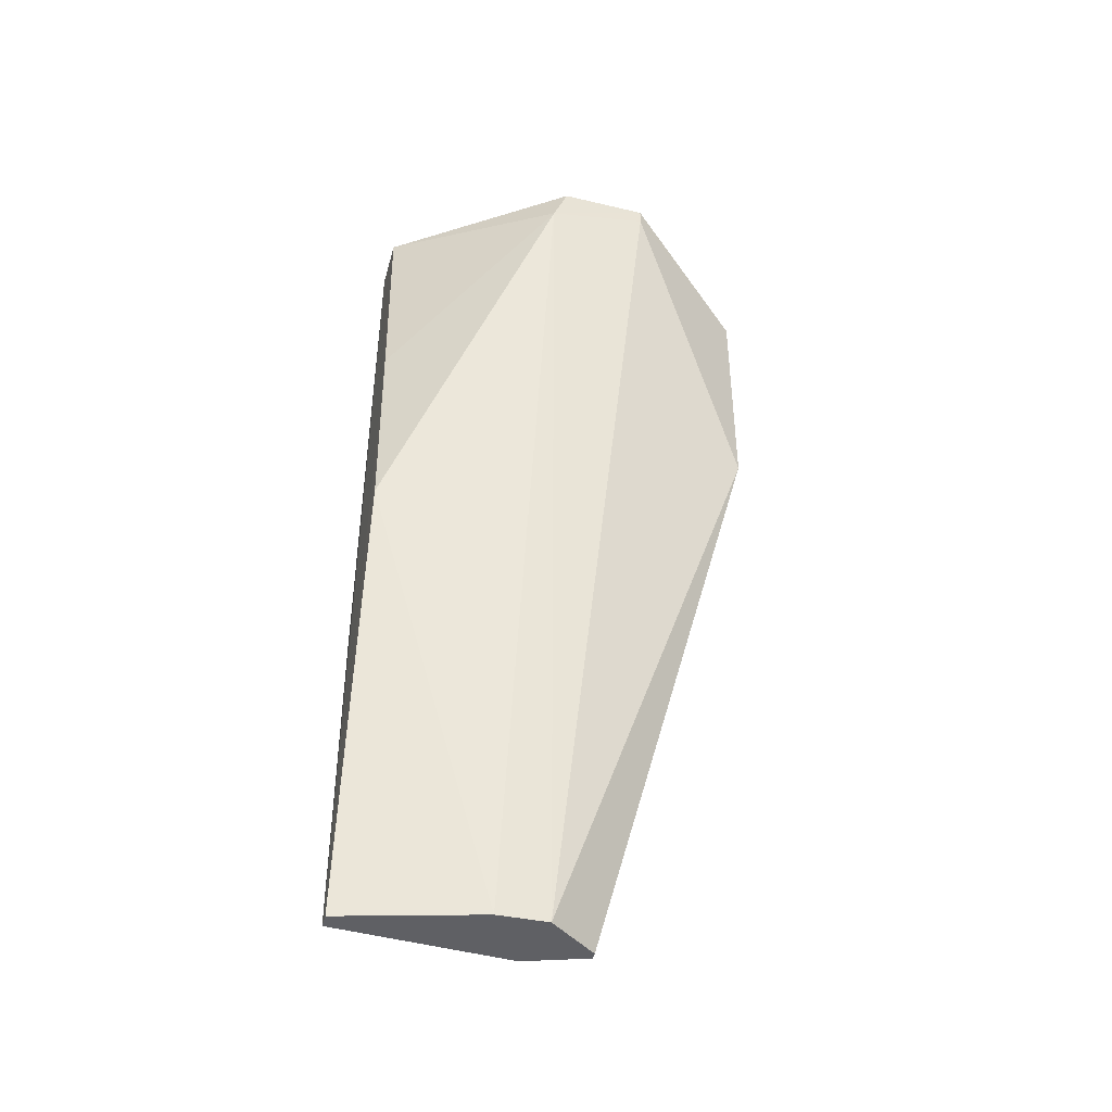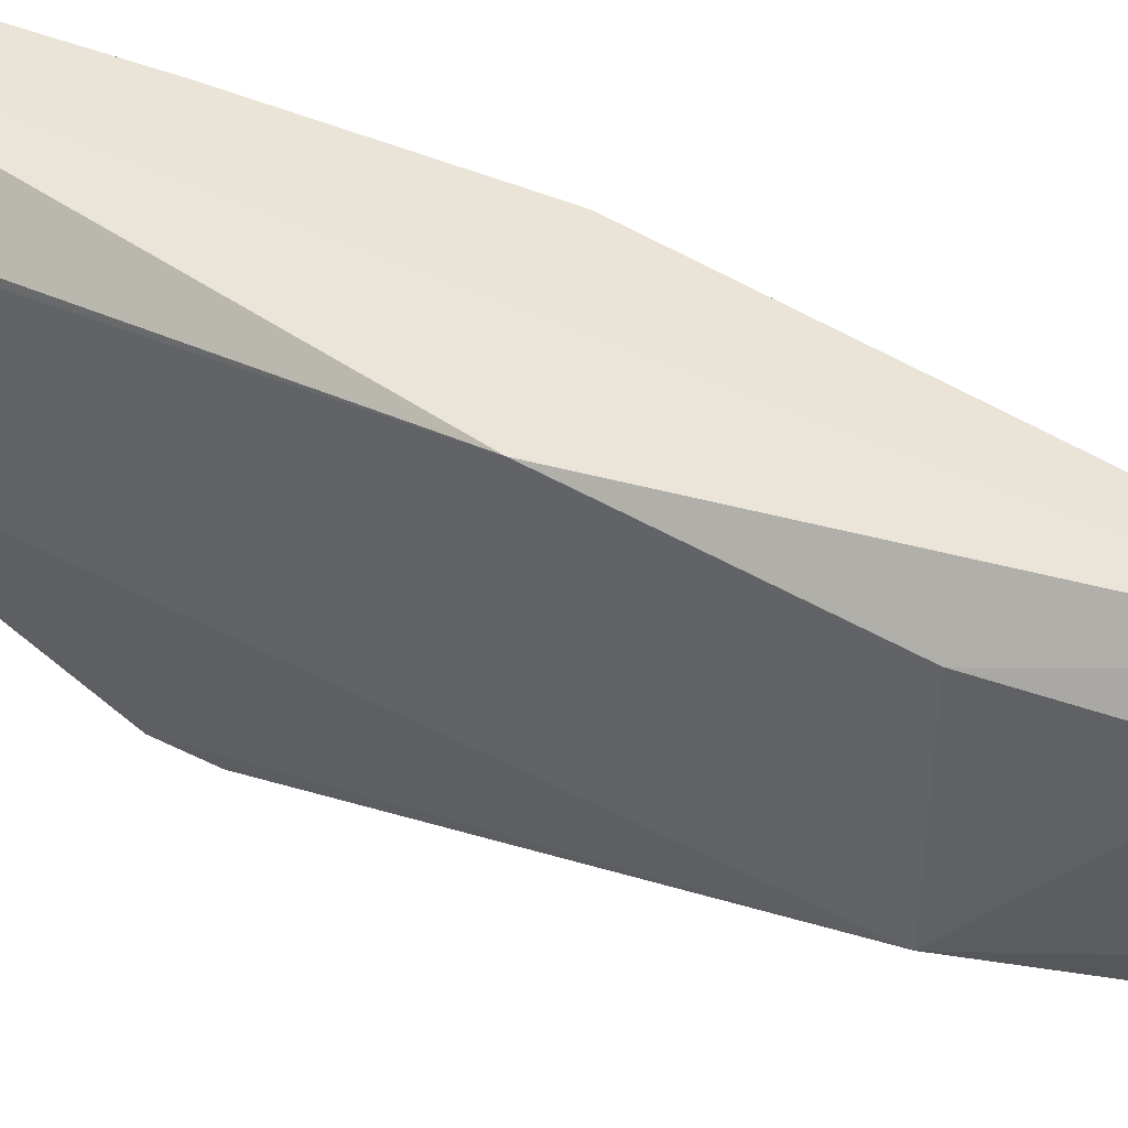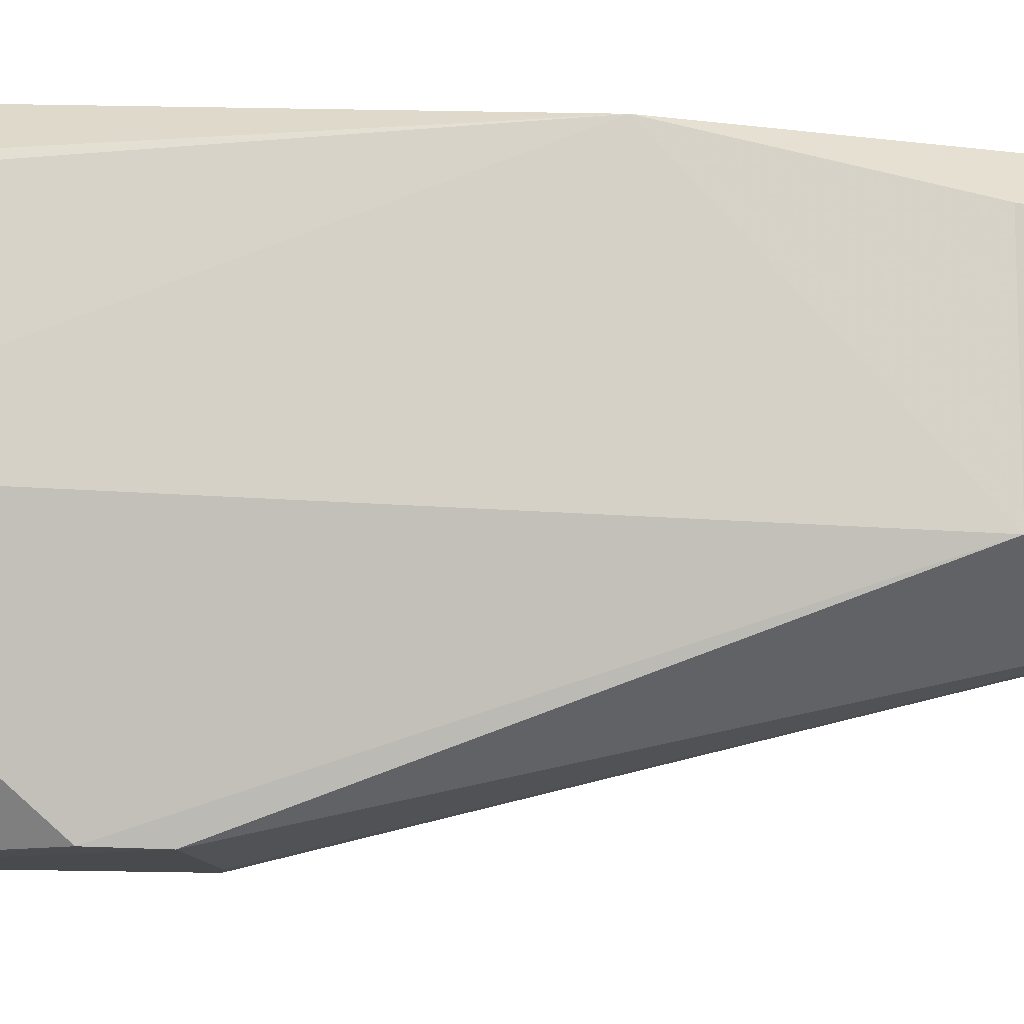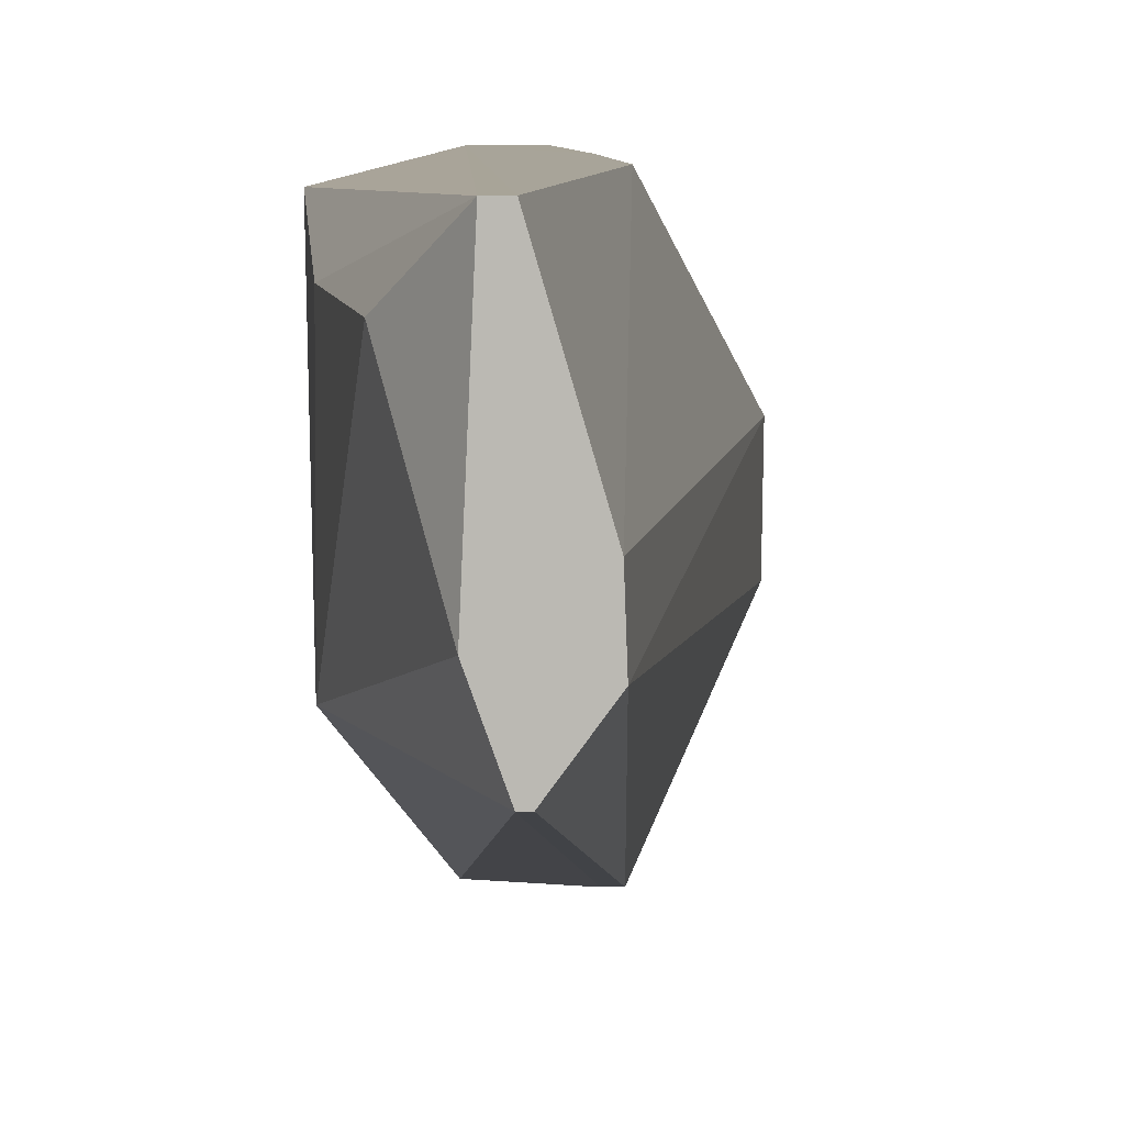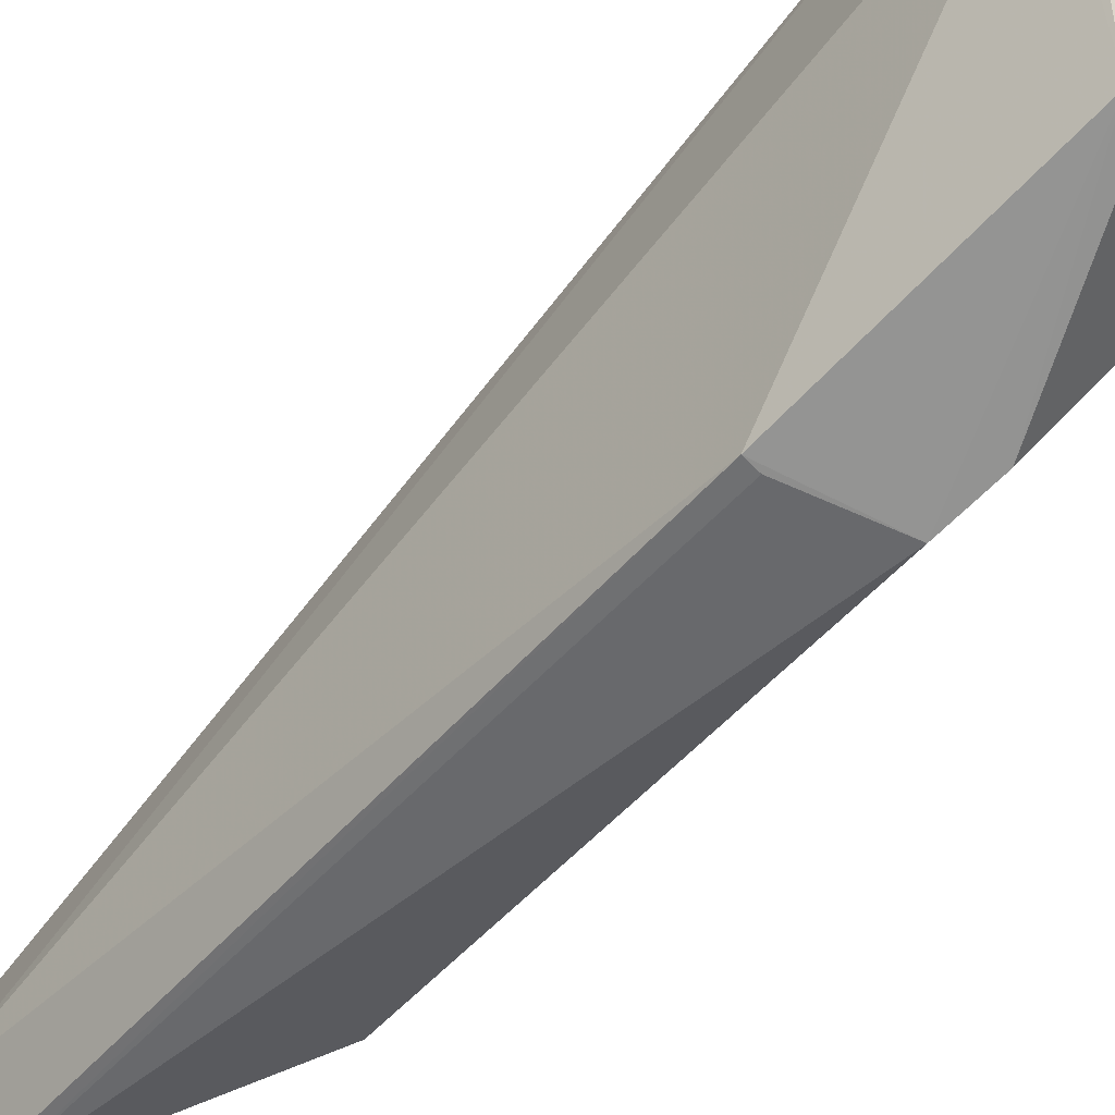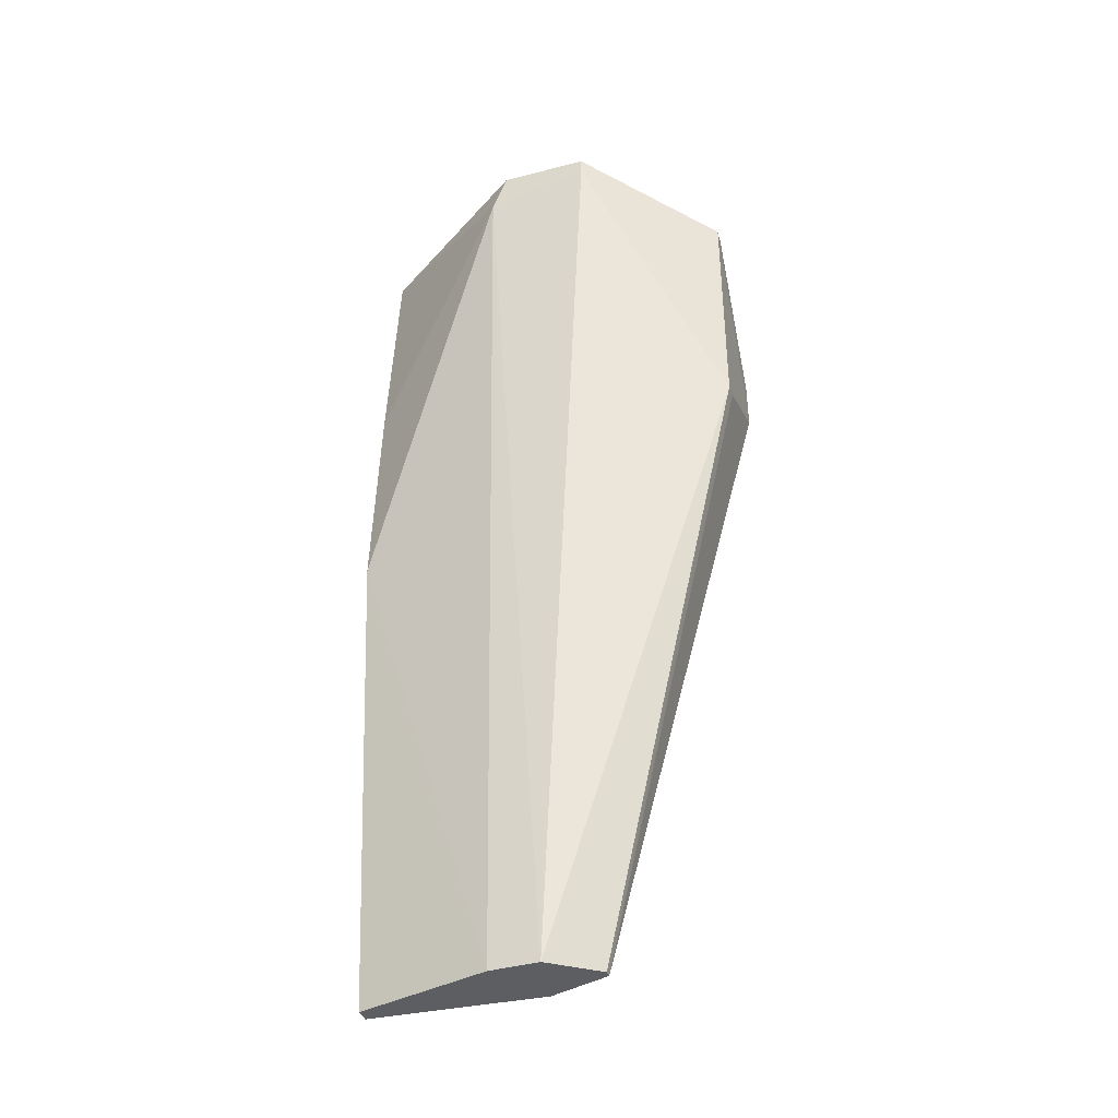
<metadata>
{"format":"obj","ext":"obj","renderer":"f3d","projection":"perspective","resolution":1024,"background":"white","views":[{"elev":-44.7,"azim":-105.5,"up":"+Z"},{"elev":43.2,"azim":121.6,"up":"+Y"},{"elev":-13.7,"azim":82.5,"up":"+Y"},{"elev":7.1,"azim":179.5,"up":"+Y"},{"elev":-66.7,"azim":-44.2,"up":"+Y"},{"elev":-38.8,"azim":-72.1,"up":"+Z"}]}
</metadata>
<code>
v -0.6691 0.5199 0.6106
v -0.5974 0.2352 0.59
v -0.5773 0.5074 -0.0579
v -0.7138 0.5199 -0.6046
v -0.9056 0.173 0.6036
v -0.5973 0.2201 -0.3349
v -0.6938 0.5197 -0.6046
v -0.5948 0.4451 0.5994
v -0.7127 0.1731 0.6117
v -0.787 0.5199 0.01197
v -0.7693 0.2731 -0.6046
v -0.6343 0.4543 -0.5259
v -0.5931 0.4305 0.6113
v -0.7375 0.5199 0.6105
v -0.6682 0.0008535 0.3101
v -0.7669 0.3389 -0.6046
v -0.5984 0.4618 -0.3363
v -0.6835 0.2887 -0.6046
v -0.9057 0.3086 0.5513
v -0.7673 0.5201 0.3014
v -0.7701 0.002111 0.5129
v -0.7122 0.2084 -0.6046
v -0.9056 0.2886 0.6035
v -0.9056 0.173 0.5815
v -0.6678 0.173 0.5901
v -0.7913 0.0009342 0.513
v -0.6695 0.0001469 0.2423
v -0.7879 0.001551 0.2051
v -0.7219 0.2086 -0.6046
v -0.7704 0.001583 0.2049
f 6 3 2
f 7 1 3
f 7 4 1
f 8 3 1
f 13 2 3
f 13 3 8
f 13 9 2
f 13 8 1
f 14 5 9
f 14 13 1
f 14 9 13
f 15 6 2
f 16 10 4
f 17 12 7
f 17 7 3
f 17 3 6
f 17 6 12
f 18 7 12
f 18 16 4
f 18 4 7
f 18 12 6
f 19 10 16
f 19 16 11
f 20 14 1
f 20 1 4
f 20 4 10
f 20 19 14
f 20 10 19
f 21 15 2
f 22 18 6
f 23 19 5
f 23 5 14
f 23 14 19
f 24 19 11
f 24 5 19
f 25 21 2
f 25 2 9
f 25 9 21
f 26 21 9
f 26 9 5
f 26 5 24
f 26 15 21
f 27 22 6
f 27 6 15
f 27 15 26
f 28 26 24
f 28 24 11
f 28 27 26
f 29 28 11
f 29 22 28
f 29 11 16
f 29 16 18
f 29 18 22
f 30 28 22
f 30 22 27
f 30 27 28

</code>
